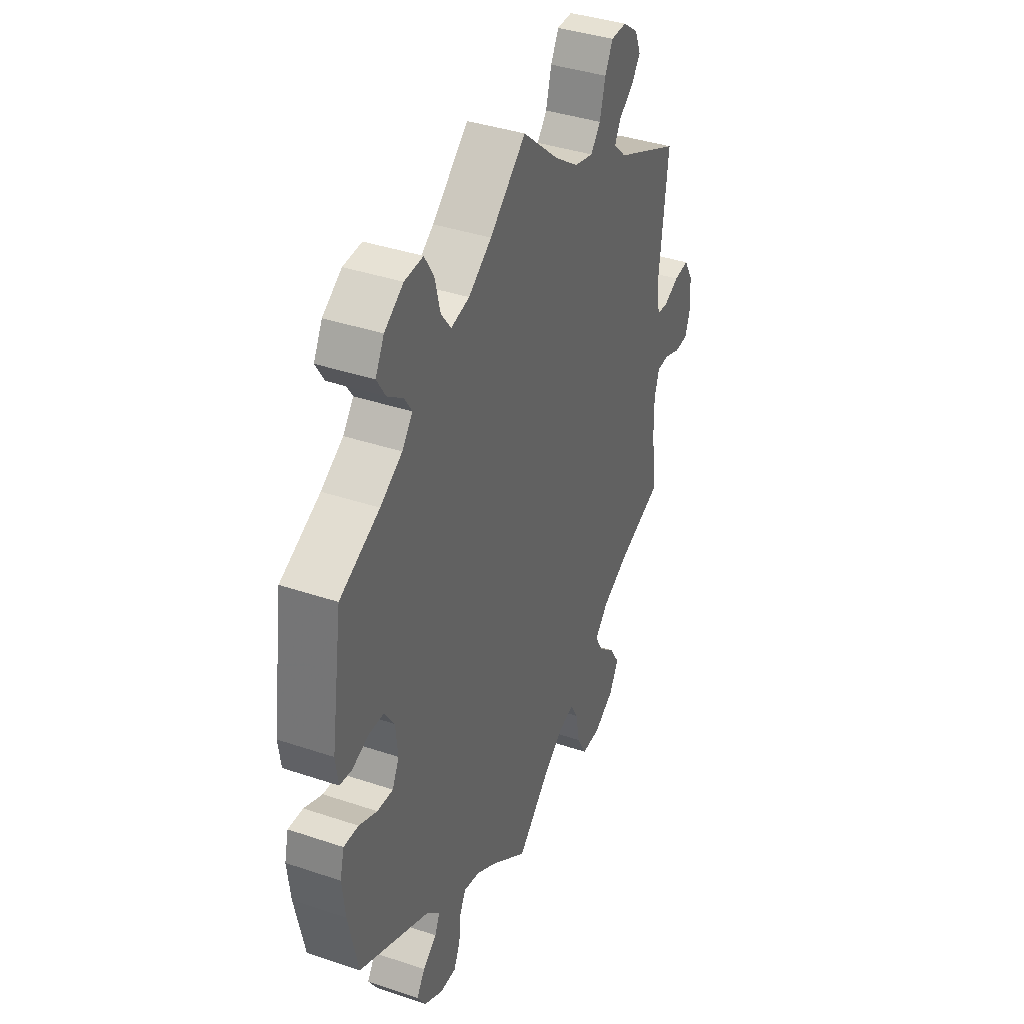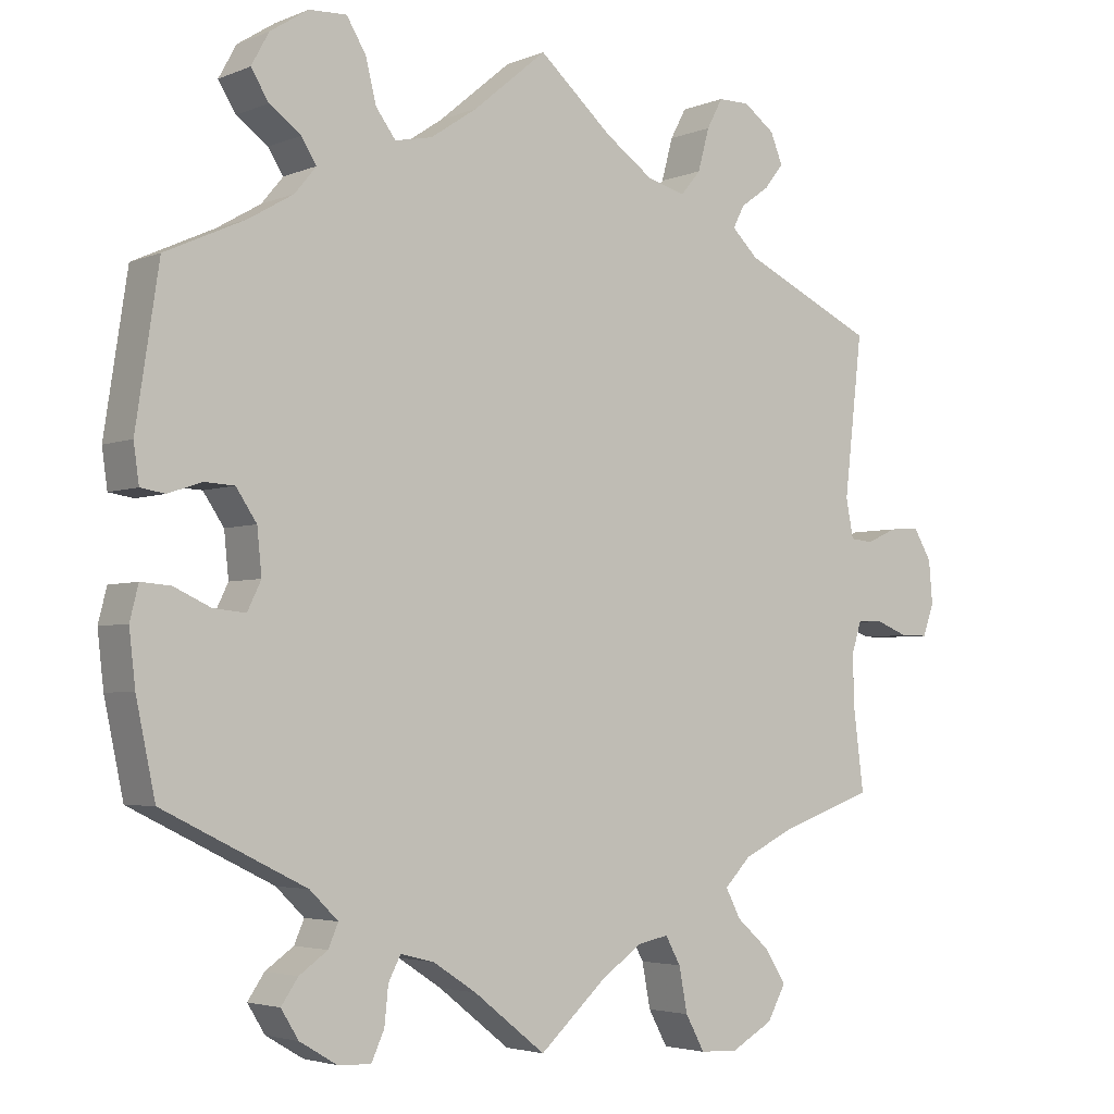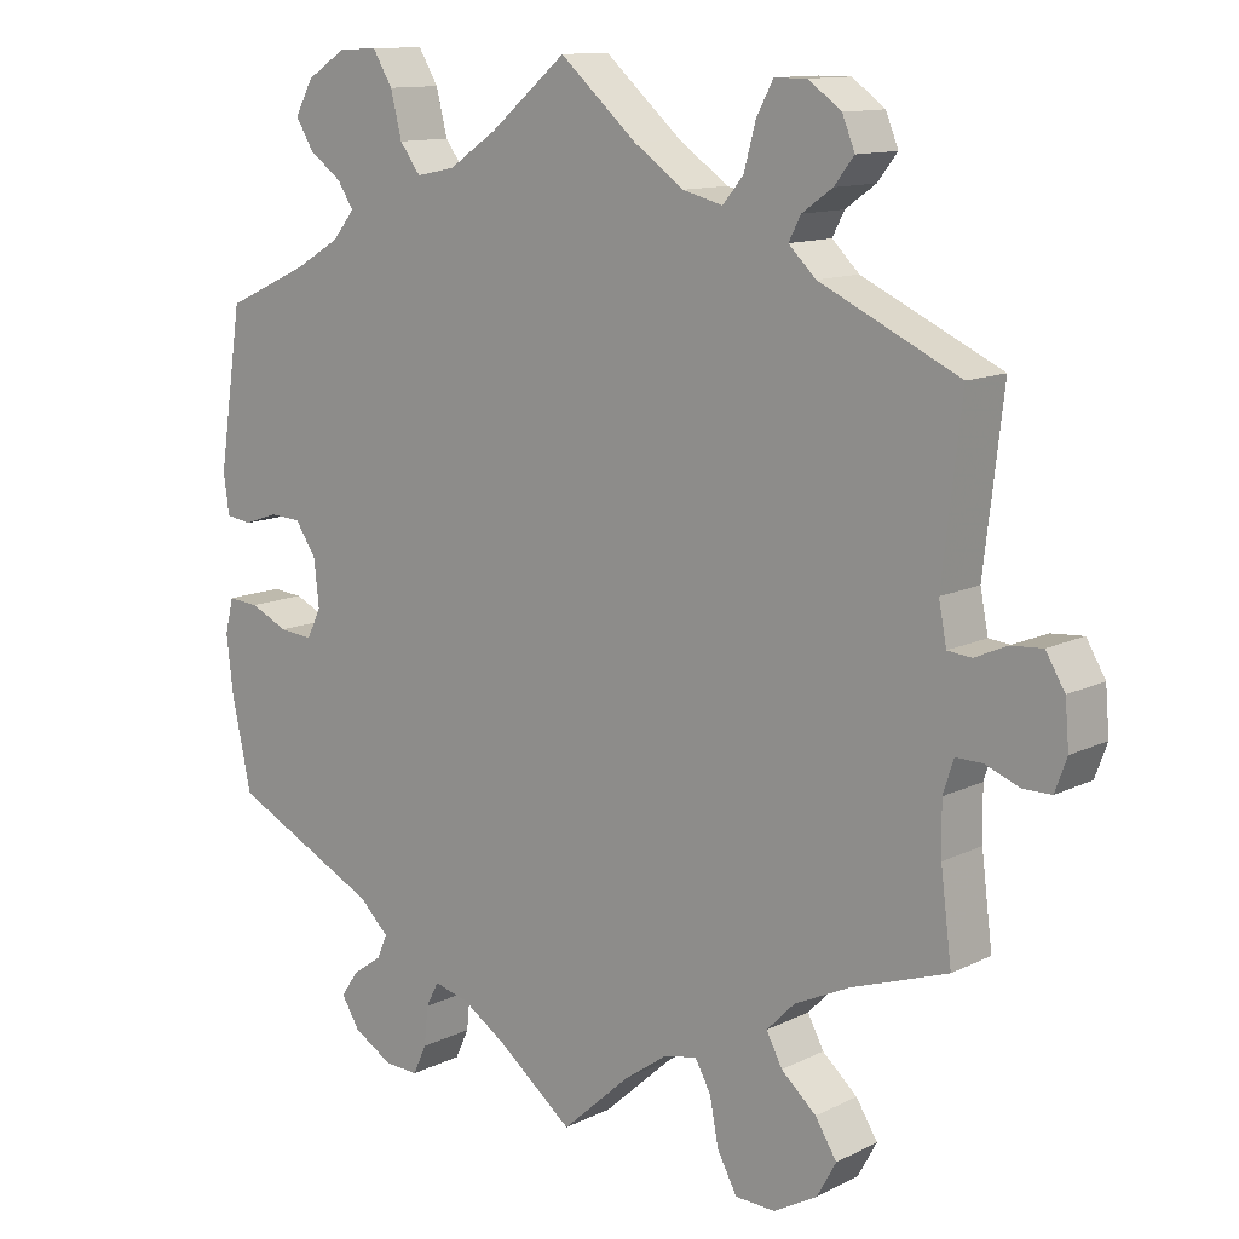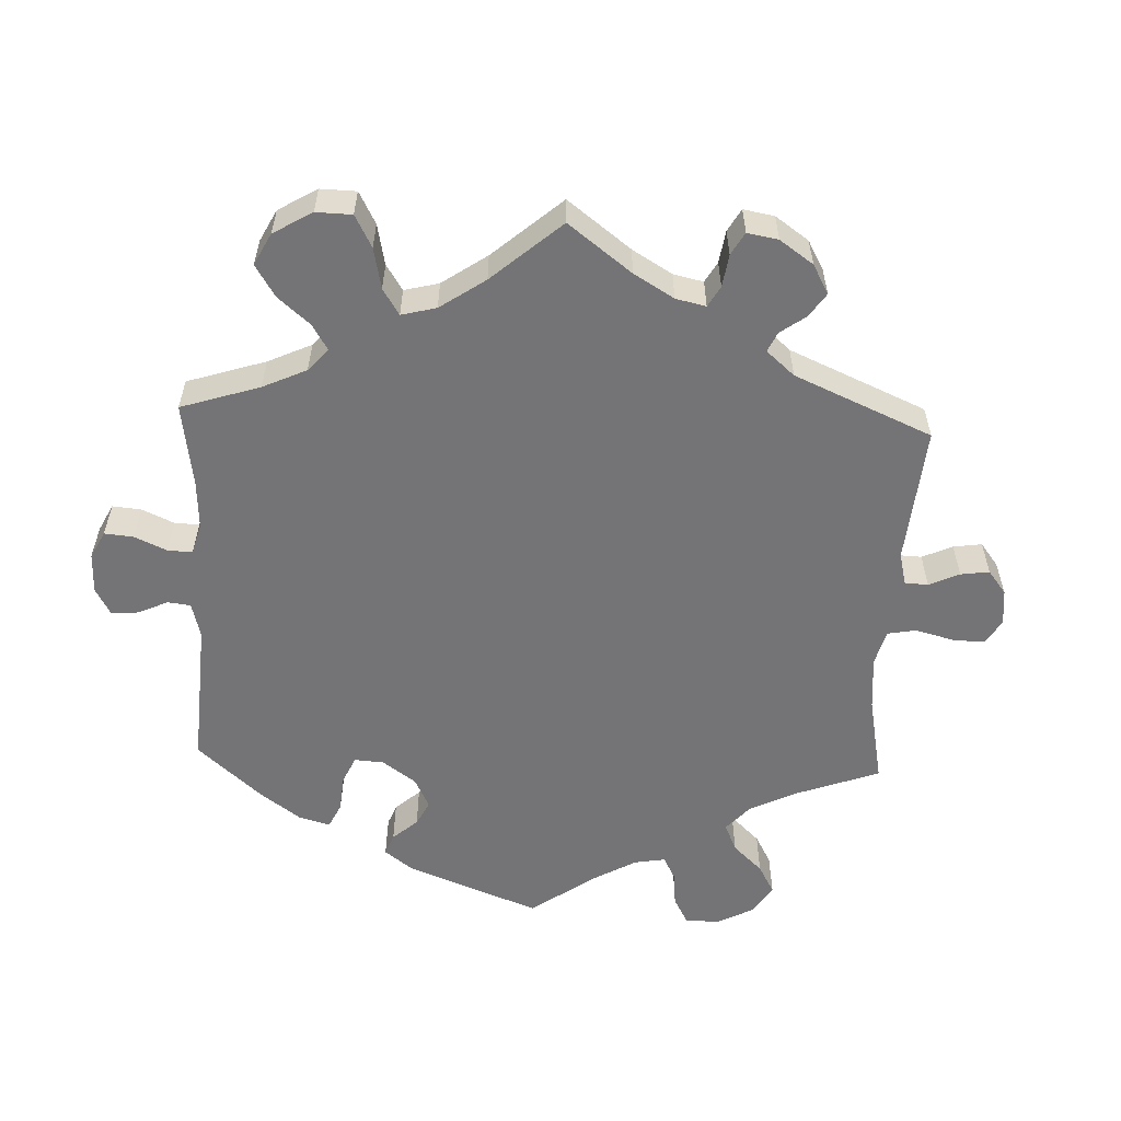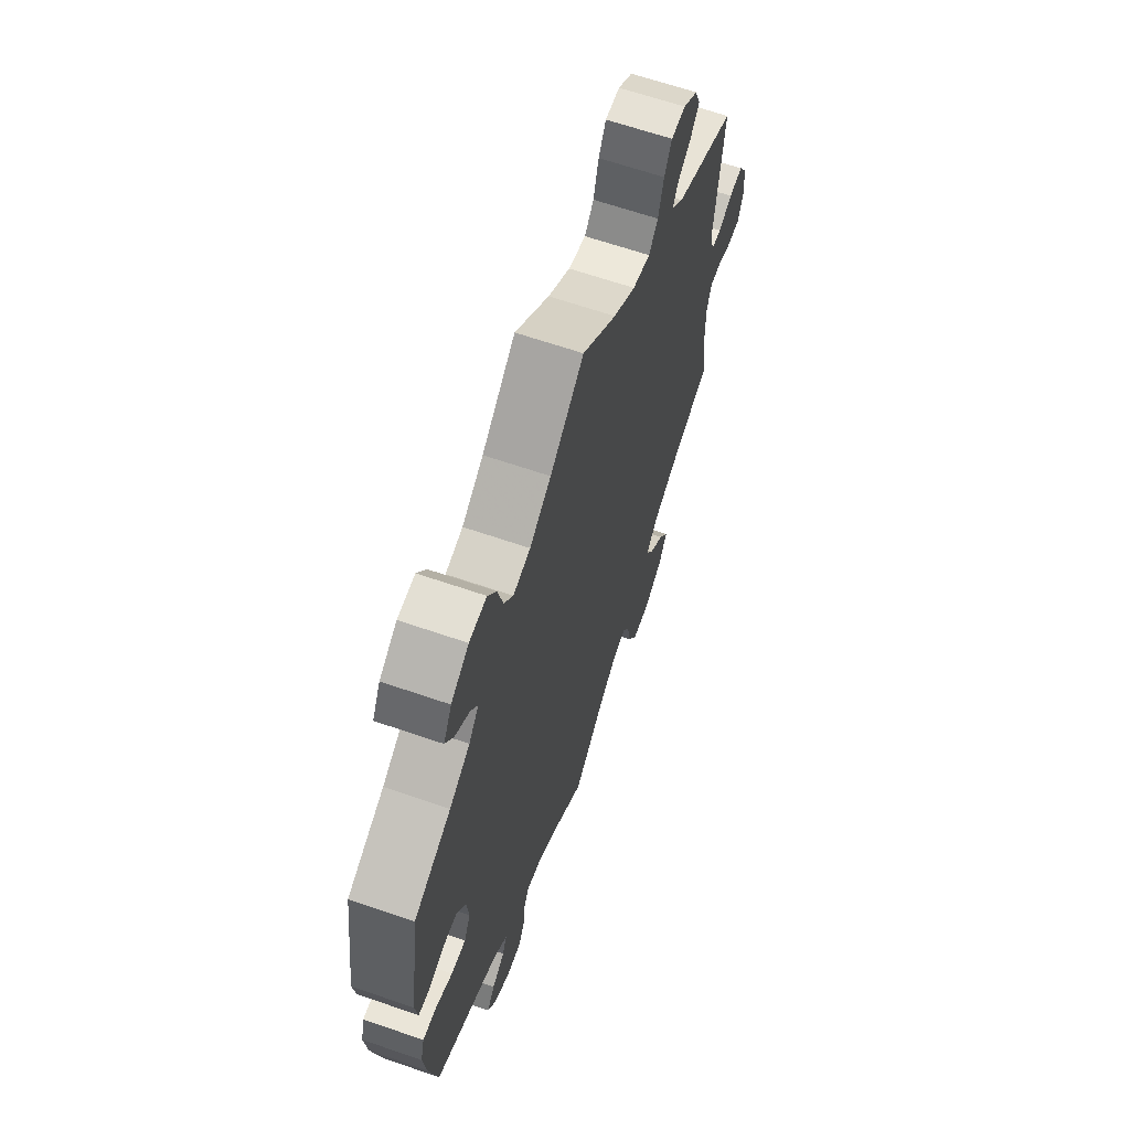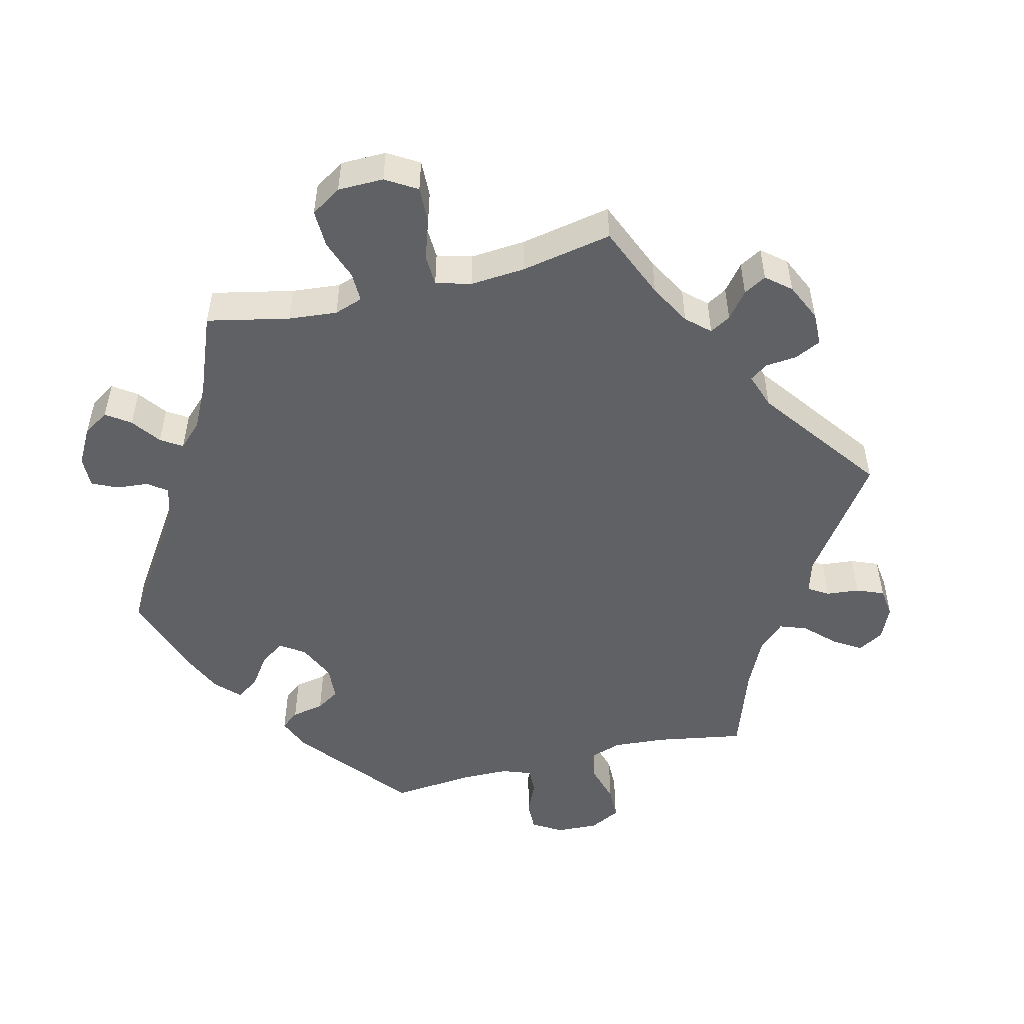
<metadata>
{"format":"obj","ext":"obj","renderer":"f3d","projection":"perspective","resolution":1024,"background":"white","views":[{"elev":38.9,"azim":112.9,"up":"+Z"},{"elev":-3.6,"azim":143.0,"up":"+Z"},{"elev":12.2,"azim":-139.2,"up":"+Z"},{"elev":-56.3,"azim":-122.5,"up":"+Y"},{"elev":64.5,"azim":109.2,"up":"+Z"},{"elev":-50.3,"azim":-136.1,"up":"+Y"}]}
</metadata>
<code>
v -0.086 0.07 -0.5
v -0.141 0.07 -0.461
v -0.182 0.07 -0.453
v -0.202 0.07 -0.489
v -0.213 0.07 -0.547
v -0.238 0.07 -0.593
v -0.288 0.07 -0.595
v -0.343 0.07 -0.564
v -0.367 0.07 -0.52
v -0.34 0.07 -0.477
v -0.296 0.07 -0.438
v -0.276 0.07 -0.4
v -0.311 0.07 -0.364
v -0.38 0.07 -0.331
v -0.501 0.07 -0.289
v -0.487 0.07 -0.179
v -0.486 0.07 -0.114
v -0.499 0.07 -0.073
v -0.532 0.07 -0.073
v -0.575 0.07 -0.09
v -0.611 0.07 -0.09
v -0.626 0.07 -0.049
v -0.621 0.07 0.008
v -0.597 0.07 0.048
v -0.557 0.07 0.045
v -0.517 0.07 0.027
v -0.487 0.07 0.03
v -0.477 0.07 0.081
v -0.501 0.07 0.289
v -0.326 0.07 0.371
v -0.292 0.07 0.404
v -0.307 0.07 0.433
v -0.345 0.07 0.46
v -0.37 0.07 0.492
v -0.354 0.07 0.531
v -0.313 0.07 0.561
v -0.272 0.07 0.561
v -0.251 0.07 0.522
v -0.236 0.07 0.467
v -0.21 0.07 0.436
v -0.16 0.07 0.449
v -0.097 0.07 0.493
v 0 0.07 0.578
v 0.096 0.07 0.498
v 0.157 0.07 0.457
v 0.206 0.07 0.447
v 0.232 0.07 0.482
v 0.246 0.07 0.538
v 0.271 0.07 0.579
v 0.32 0.07 0.577
v 0.37 0.07 0.545
v 0.393 0.07 0.503
v 0.37 0.07 0.466
v 0.329 0.07 0.436
v 0.309 0.07 0.405
v 0.337 0.07 0.371
v 0.395 0.07 0.337
v 0.5 0.07 0.289
v 0.53 0.07 0.091
v 0.523 0.07 0.041
v 0.491 0.07 0.036
v 0.447 0.07 0.051
v 0.408 0.07 0.049
v 0.381 0.07 0.009
v 0.375 0.07 -0.049
v 0.393 0.07 -0.086
v 0.435 0.07 -0.082
v 0.483 0.07 -0.06
v 0.522 0.07 -0.057
v 0.533 0.07 -0.101
v 0.525 0.07 -0.171
v 0.5 0.07 -0.289
v 0.313 0.07 -0.381
v 0.276 0.07 -0.417
v 0.289 0.07 -0.447
v 0.326 0.07 -0.473
v 0.348 0.07 -0.505
v 0.325 0.07 -0.542
v 0.276 0.07 -0.571
v 0.233 0.07 -0.573
v 0.216 0.07 -0.536
v 0.211 0.07 -0.487
v 0.195 0.07 -0.456
v 0.151 0.07 -0.467
v 0.094 0.07 -0.504
v 0 0.07 -0.578
v -0.086 0 -0.5
v -0.141 0 -0.461
v -0.182 0 -0.453
v -0.202 0 -0.489
v -0.213 0 -0.547
v -0.238 0 -0.593
v -0.288 0 -0.595
v -0.343 0 -0.564
v -0.367 0 -0.52
v -0.34 0 -0.477
v -0.296 0 -0.438
v -0.276 0 -0.4
v -0.311 0 -0.364
v -0.38 0 -0.331
v -0.501 0 -0.289
v -0.487 0 -0.179
v -0.486 0 -0.114
v -0.499 0 -0.073
v -0.532 0 -0.073
v -0.575 0 -0.09
v -0.611 0 -0.09
v -0.626 0 -0.049
v -0.621 0 0.008
v -0.597 0 0.048
v -0.557 0 0.045
v -0.517 0 0.027
v -0.487 0 0.03
v -0.477 0 0.081
v -0.501 0 0.289
v -0.326 0 0.371
v -0.292 0 0.404
v -0.307 0 0.433
v -0.345 0 0.46
v -0.37 0 0.492
v -0.354 0 0.531
v -0.313 0 0.561
v -0.272 0 0.561
v -0.251 0 0.522
v -0.236 0 0.467
v -0.21 0 0.436
v -0.16 0 0.449
v -0.097 0 0.493
v 0 0 0.578
v 0.096 0 0.498
v 0.157 0 0.457
v 0.206 0 0.447
v 0.232 0 0.482
v 0.246 0 0.538
v 0.271 0 0.579
v 0.32 0 0.577
v 0.37 0 0.545
v 0.393 0 0.503
v 0.37 0 0.466
v 0.329 0 0.436
v 0.309 0 0.405
v 0.337 0 0.371
v 0.395 0 0.337
v 0.5 0 0.289
v 0.53 0 0.091
v 0.523 0 0.041
v 0.491 0 0.036
v 0.447 0 0.051
v 0.408 0 0.049
v 0.381 0 0.009
v 0.375 0 -0.049
v 0.393 0 -0.086
v 0.435 0 -0.082
v 0.483 0 -0.06
v 0.522 0 -0.057
v 0.533 0 -0.101
v 0.525 0 -0.171
v 0.5 0 -0.289
v 0.313 0 -0.381
v 0.276 0 -0.417
v 0.289 0 -0.447
v 0.326 0 -0.473
v 0.348 0 -0.505
v 0.325 0 -0.542
v 0.276 0 -0.571
v 0.233 0 -0.573
v 0.216 0 -0.536
v 0.211 0 -0.487
v 0.195 0 -0.456
v 0.151 0 -0.467
v 0.094 0 -0.504
v 0 0 -0.578
f 85 86 1
f 84 85 1 2
f 83 84 2 3
f 79 80 81 82
f 79 82 83
f 78 79 83
f 75 76 77 78
f 74 75 78 83
f 73 74 83 3
f 71 72 73 3
f 67 68 69 70
f 66 67 70 71
f 59 60 61 62
f 57 58 59 62
f 56 57 62 63
f 55 56 63 64
f 51 52 53 54
f 51 54 55
f 50 51 55
f 47 48 49 50
f 46 47 50 55
f 45 46 55 64
f 42 43 44
f 41 42 44 45
f 40 41 45 64
f 36 37 38 39
f 34 35 36 39
f 32 33 34 39
f 31 32 39 40
f 30 31 40 64
f 28 29 30 64
f 23 24 25 26
f 23 26 27
f 22 23 27
f 19 20 21 22
f 18 19 22 27
f 17 18 27 28
f 14 15 16
f 13 14 16 17
f 12 13 17 28
f 8 9 10 11
f 8 11 12
f 7 8 12
f 4 5 6 7
f 3 4 7 12
f 66 71 3 12
f 12 28 64 65
f 12 65 66
f 87 172 171
f 88 87 171 170
f 89 88 170 169
f 168 167 166 165
f 169 168 165
f 169 165 164
f 164 163 162 161
f 169 164 161 160
f 89 169 160 159
f 89 159 158 157
f 156 155 154 153
f 157 156 153 152
f 148 147 146 145
f 148 145 144 143
f 149 148 143 142
f 150 149 142 141
f 140 139 138 137
f 141 140 137
f 141 137 136
f 136 135 134 133
f 141 136 133 132
f 150 141 132 131
f 130 129 128
f 131 130 128 127
f 150 131 127 126
f 125 124 123 122
f 125 122 121 120
f 125 120 119 118
f 126 125 118 117
f 150 126 117 116
f 150 116 115 114
f 112 111 110 109
f 113 112 109
f 113 109 108
f 108 107 106 105
f 113 108 105 104
f 114 113 104 103
f 102 101 100
f 103 102 100 99
f 114 103 99 98
f 97 96 95 94
f 98 97 94
f 98 94 93
f 93 92 91 90
f 98 93 90 89
f 98 89 157 152
f 151 150 114 98
f 152 151 98
f 1 87 88 2
f 2 88 89 3
f 3 89 90 4
f 4 90 91 5
f 5 91 92 6
f 6 92 93 7
f 7 93 94 8
f 8 94 95 9
f 9 95 96 10
f 10 96 97 11
f 11 97 98 12
f 12 98 99 13
f 13 99 100 14
f 14 100 101 15
f 15 101 102 16
f 16 102 103 17
f 17 103 104 18
f 18 104 105 19
f 19 105 106 20
f 20 106 107 21
f 21 107 108 22
f 22 108 109 23
f 23 109 110 24
f 24 110 111 25
f 25 111 112 26
f 26 112 113 27
f 27 113 114 28
f 28 114 115 29
f 29 115 116 30
f 30 116 117 31
f 31 117 118 32
f 32 118 119 33
f 33 119 120 34
f 34 120 121 35
f 35 121 122 36
f 36 122 123 37
f 37 123 124 38
f 38 124 125 39
f 39 125 126 40
f 40 126 127 41
f 41 127 128 42
f 42 128 129 43
f 43 129 130 44
f 44 130 131 45
f 45 131 132 46
f 46 132 133 47
f 47 133 134 48
f 48 134 135 49
f 49 135 136 50
f 50 136 137 51
f 51 137 138 52
f 52 138 139 53
f 53 139 140 54
f 54 140 141 55
f 55 141 142 56
f 56 142 143 57
f 57 143 144 58
f 58 144 145 59
f 59 145 146 60
f 60 146 147 61
f 61 147 148 62
f 62 148 149 63
f 63 149 150 64
f 64 150 151 65
f 65 151 152 66
f 66 152 153 67
f 67 153 154 68
f 68 154 155 69
f 69 155 156 70
f 70 156 157 71
f 71 157 158 72
f 72 158 159 73
f 73 159 160 74
f 74 160 161 75
f 75 161 162 76
f 76 162 163 77
f 77 163 164 78
f 78 164 165 79
f 79 165 166 80
f 80 166 167 81
f 81 167 168 82
f 82 168 169 83
f 83 169 170 84
f 84 170 171 85
f 85 171 172 86
f 86 172 87 1

</code>
